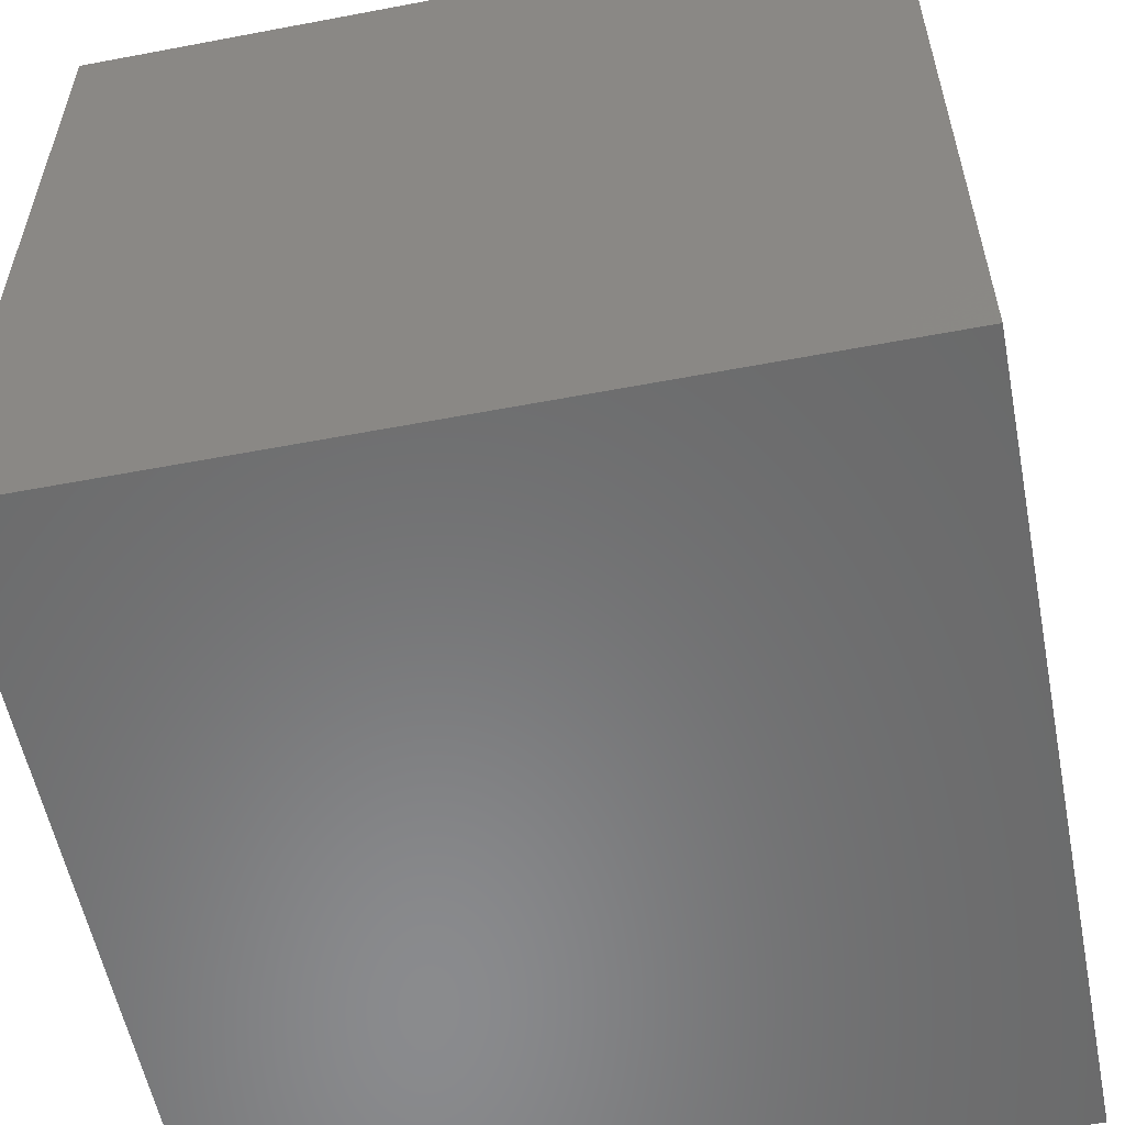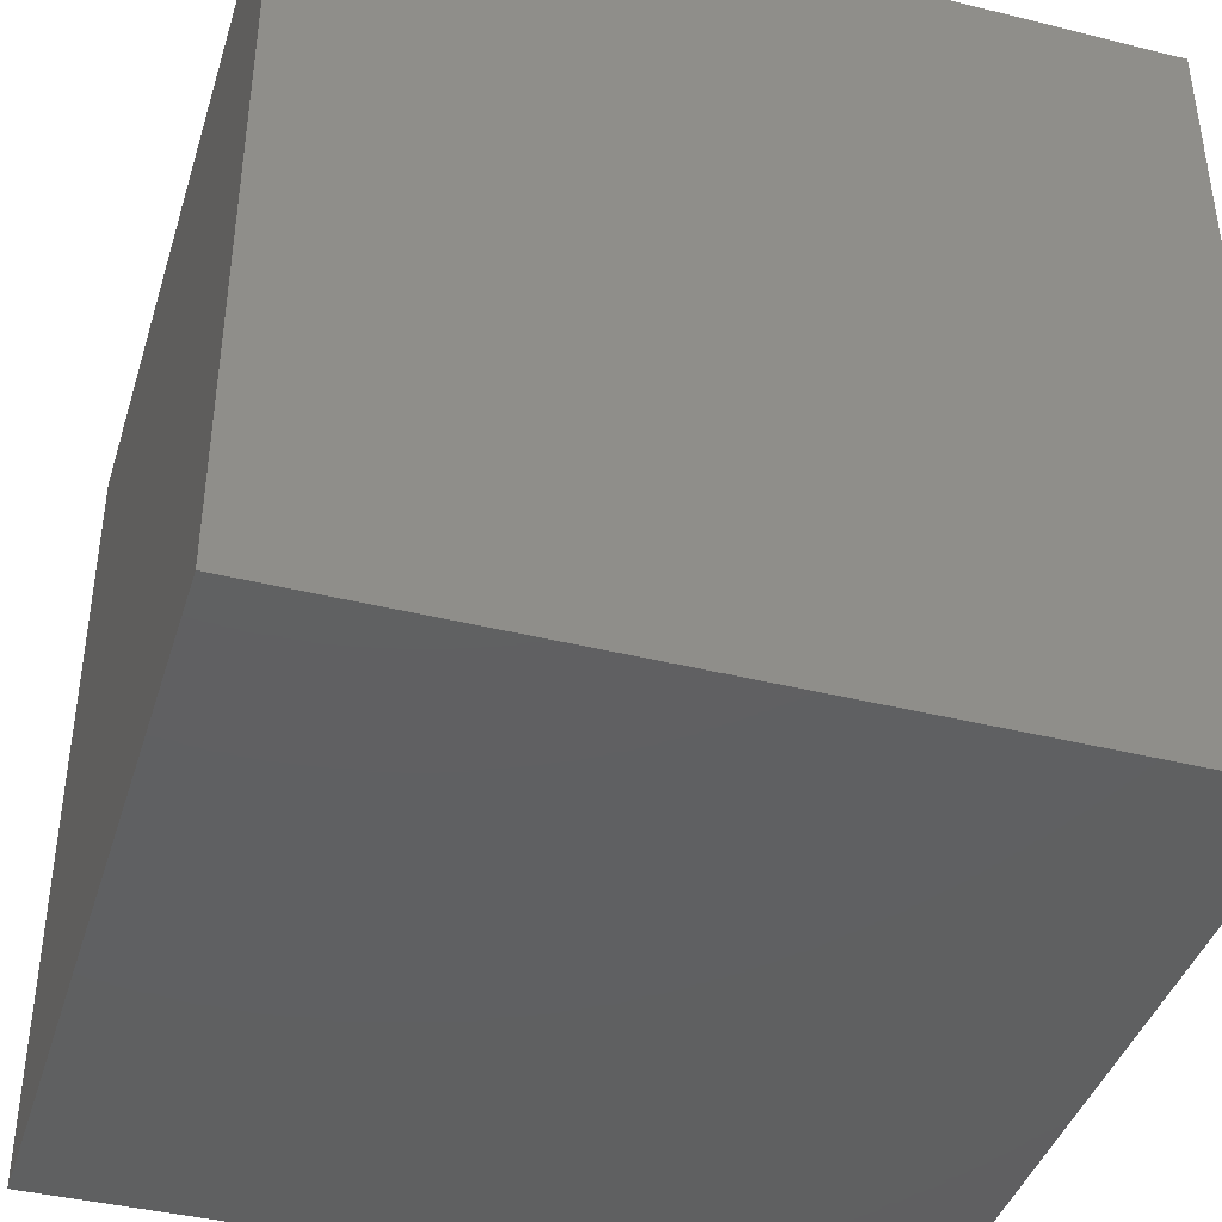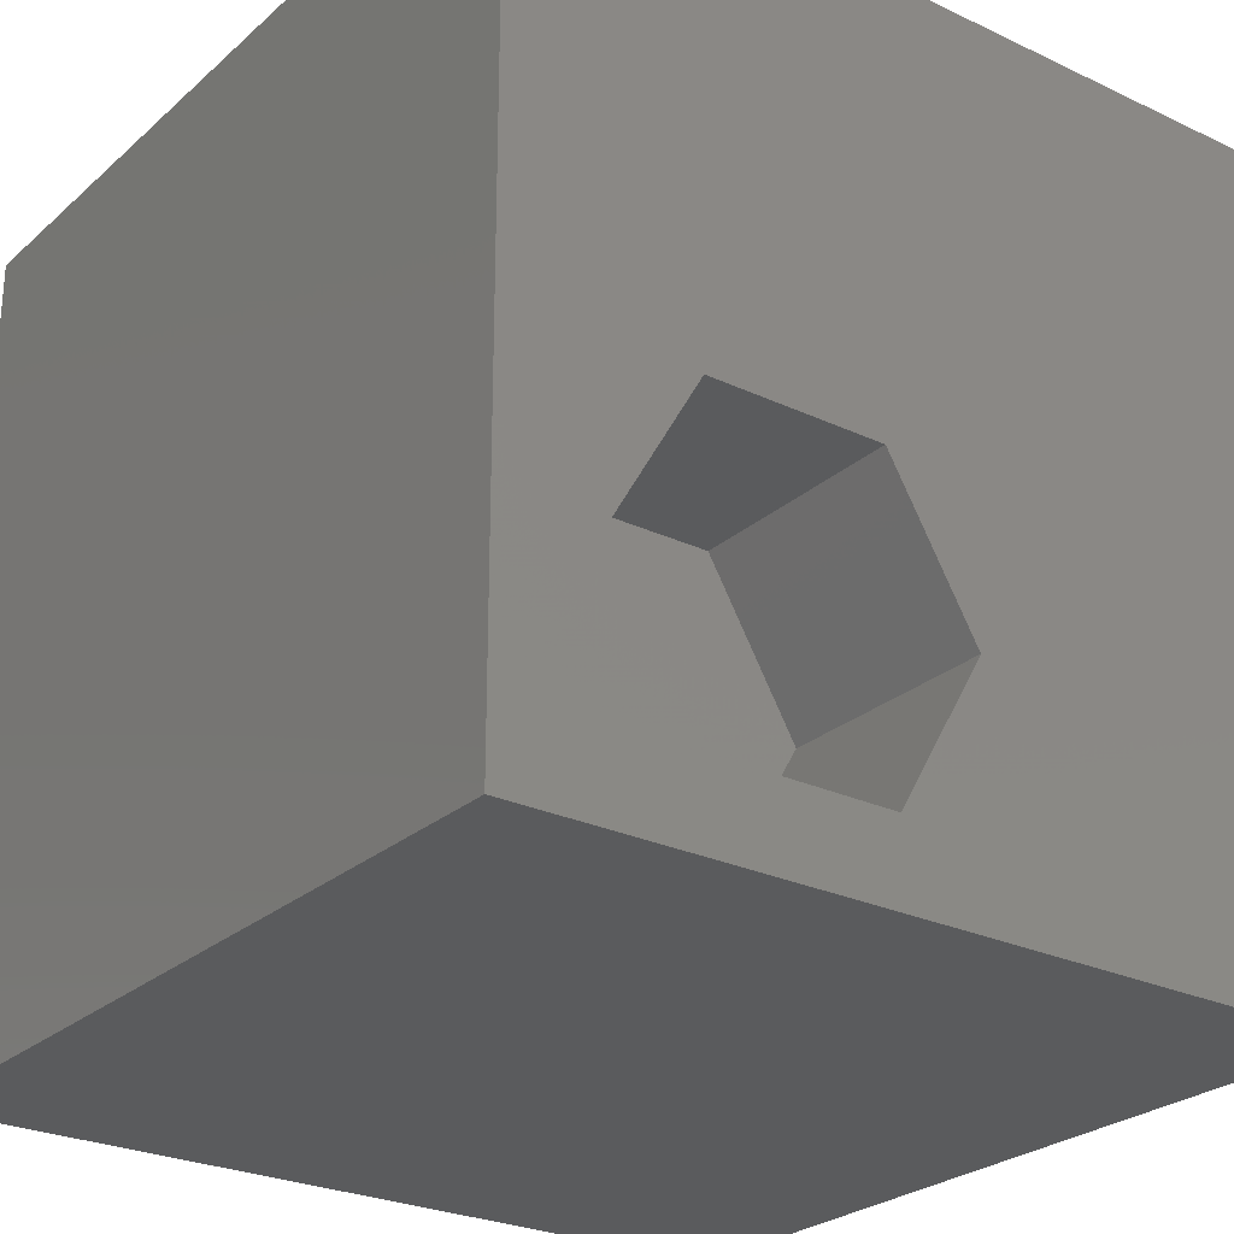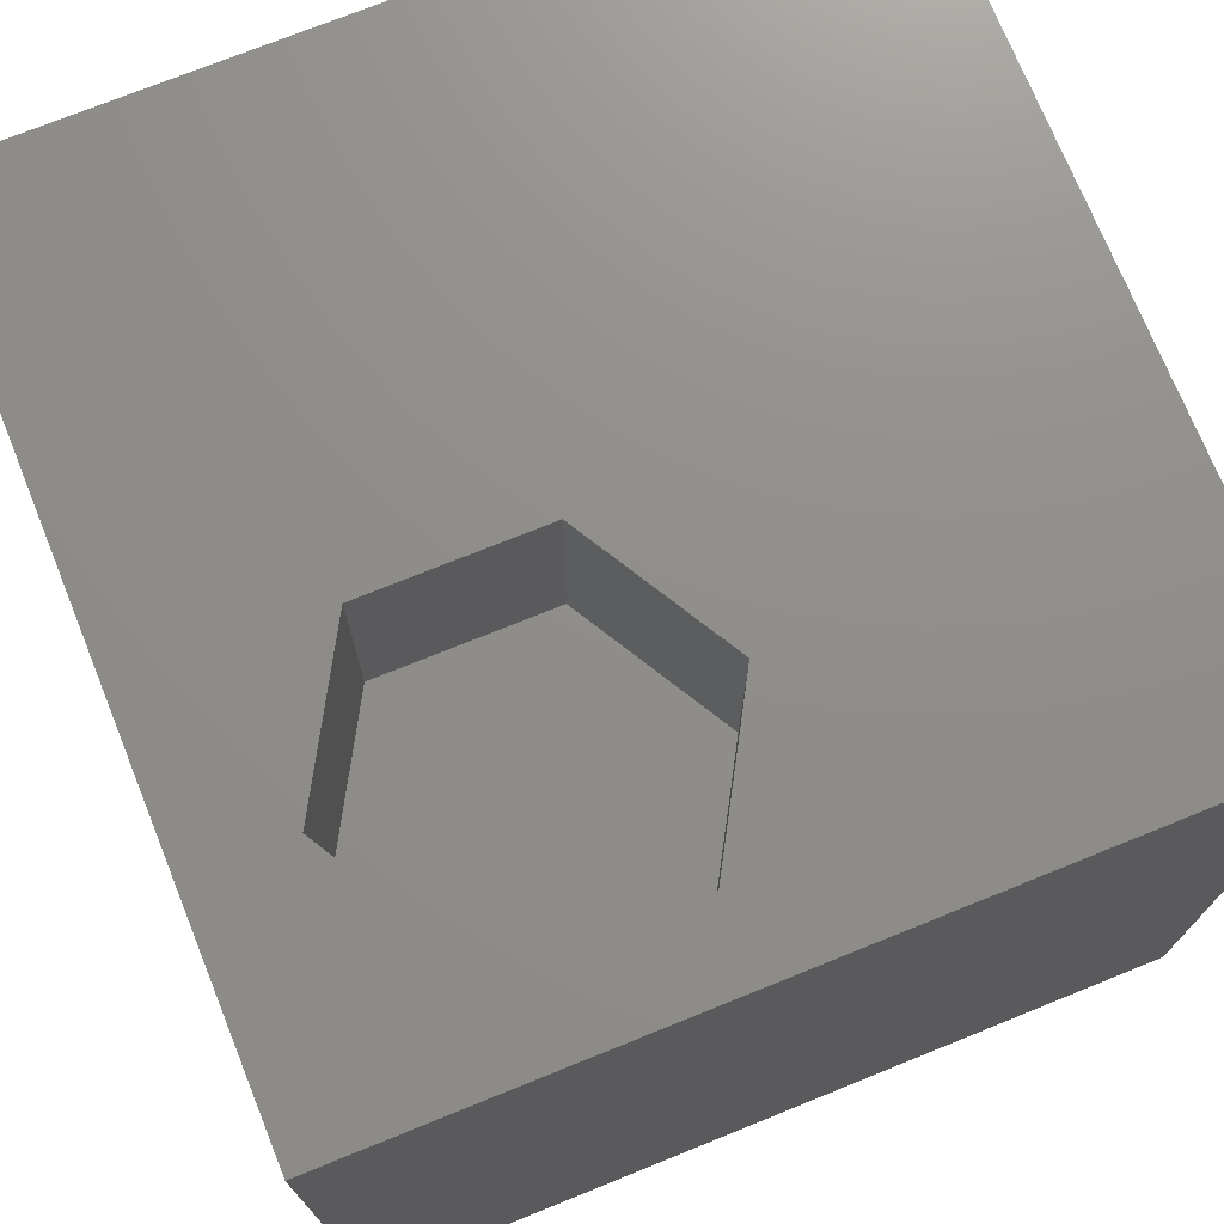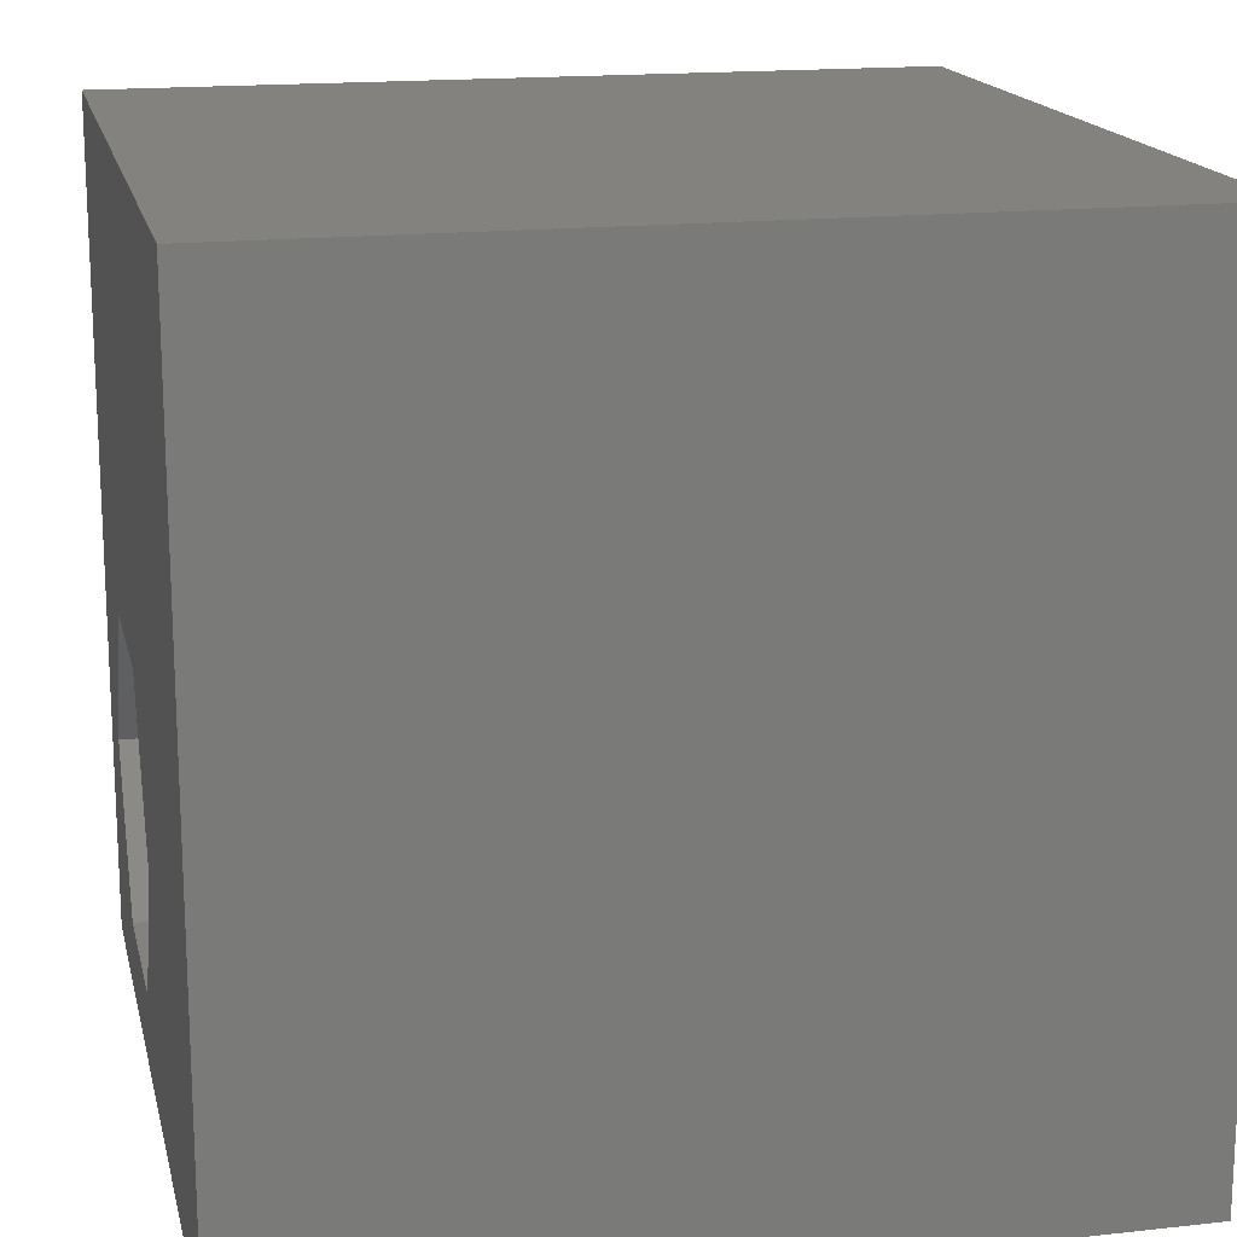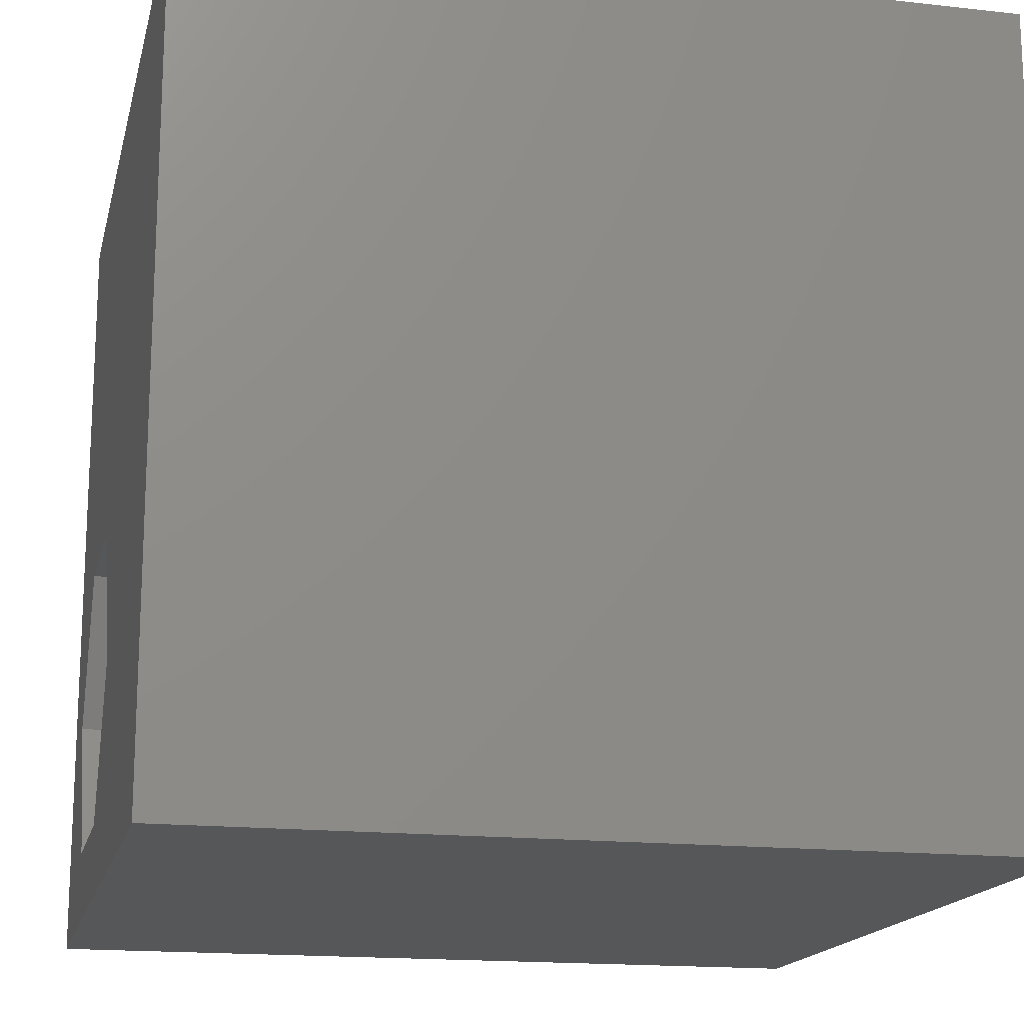
<metadata>
{"format":"stl","ext":"stl","renderer":"f3d","projection":"perspective","resolution":1024,"background":"white","views":[{"elev":-56.5,"azim":-168.8,"up":"+Z"},{"elev":-41.1,"azim":163.2,"up":"+Y"},{"elev":-26.3,"azim":-36.6,"up":"+Y"},{"elev":73.4,"azim":-22.0,"up":"+Z"},{"elev":16.7,"azim":77.4,"up":"+Y"},{"elev":-16.6,"azim":77.2,"up":"+Y"}]}
</metadata>
<code>
# stl→obj: 20 verts, 36 faces
v 0 10 10
v 0 10 0
v 0 0 10
v 0 0 0
v 10 0 10
v 4.356 0.9345 10
v 2.244 0.9345 10
v 1.188 2.763 10
v 2.244 4.592 10
v 10 10 10
v 4.356 4.592 10
v 5.412 2.763 10
v 10 10 0
v 10 0 0
v 1.188 2.763 7.36
v 2.244 4.592 7.36
v 4.356 4.592 7.36
v 5.412 2.763 7.36
v 4.356 0.9345 7.36
v 2.244 0.9345 7.36
f 1 2 3
f 3 2 4
f 3 5 6
f 6 7 3
f 3 7 8
f 3 8 1
f 1 8 9
f 1 9 10
f 10 9 11
f 10 11 5
f 5 11 12
f 5 12 6
f 13 10 14
f 14 10 5
f 2 13 4
f 4 13 14
f 10 13 1
f 1 13 2
f 14 5 4
f 4 5 3
f 15 16 8
f 8 16 9
f 16 17 9
f 9 17 11
f 17 18 11
f 11 18 12
f 18 19 12
f 12 19 6
f 19 20 6
f 6 20 7
f 20 15 7
f 7 15 8
f 20 19 15
f 15 19 18
f 15 18 16
f 16 18 17

</code>
